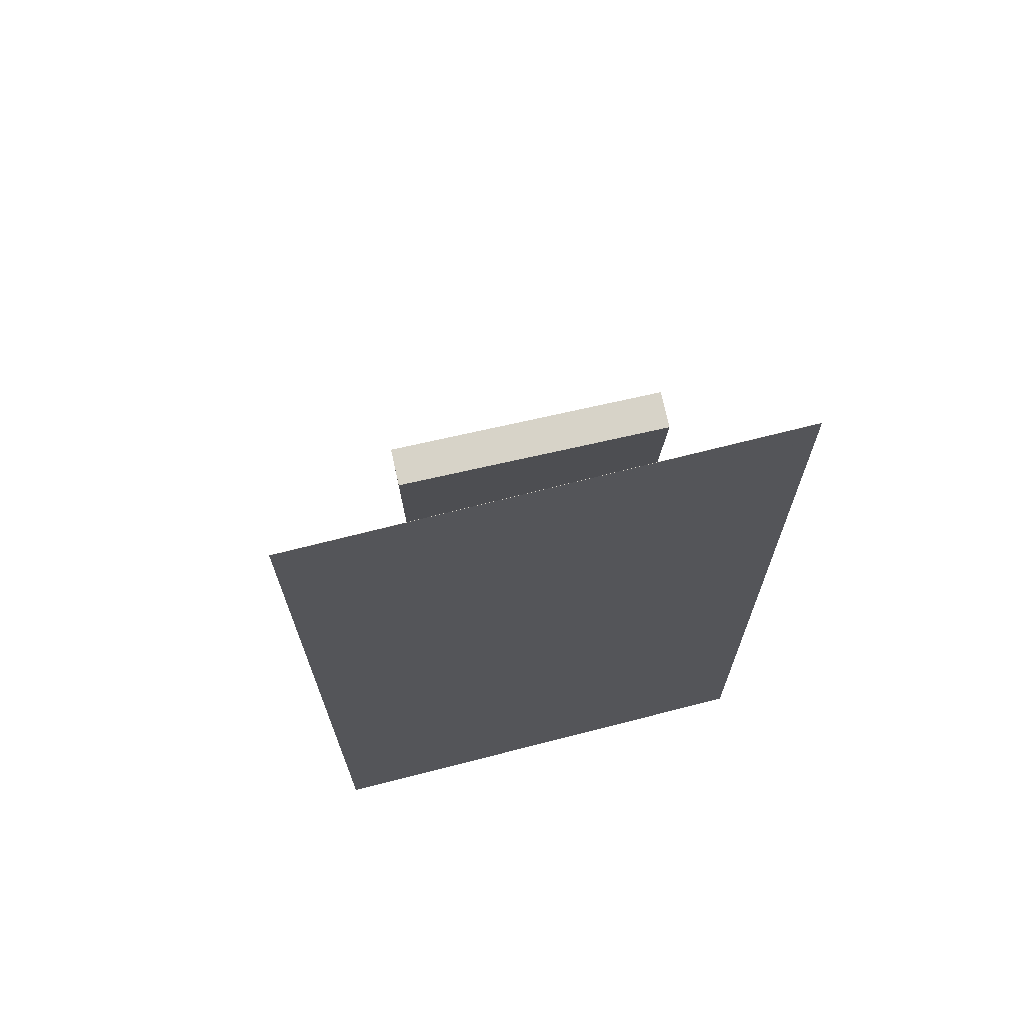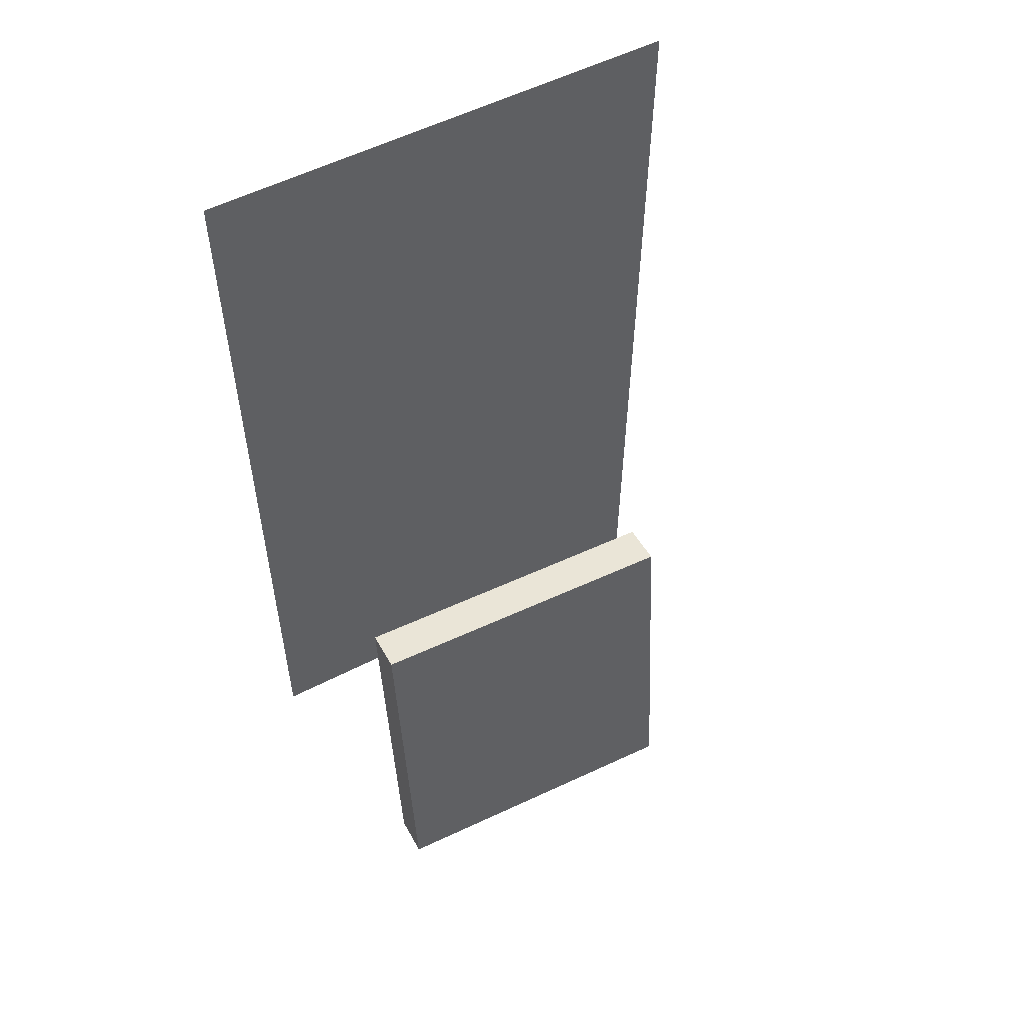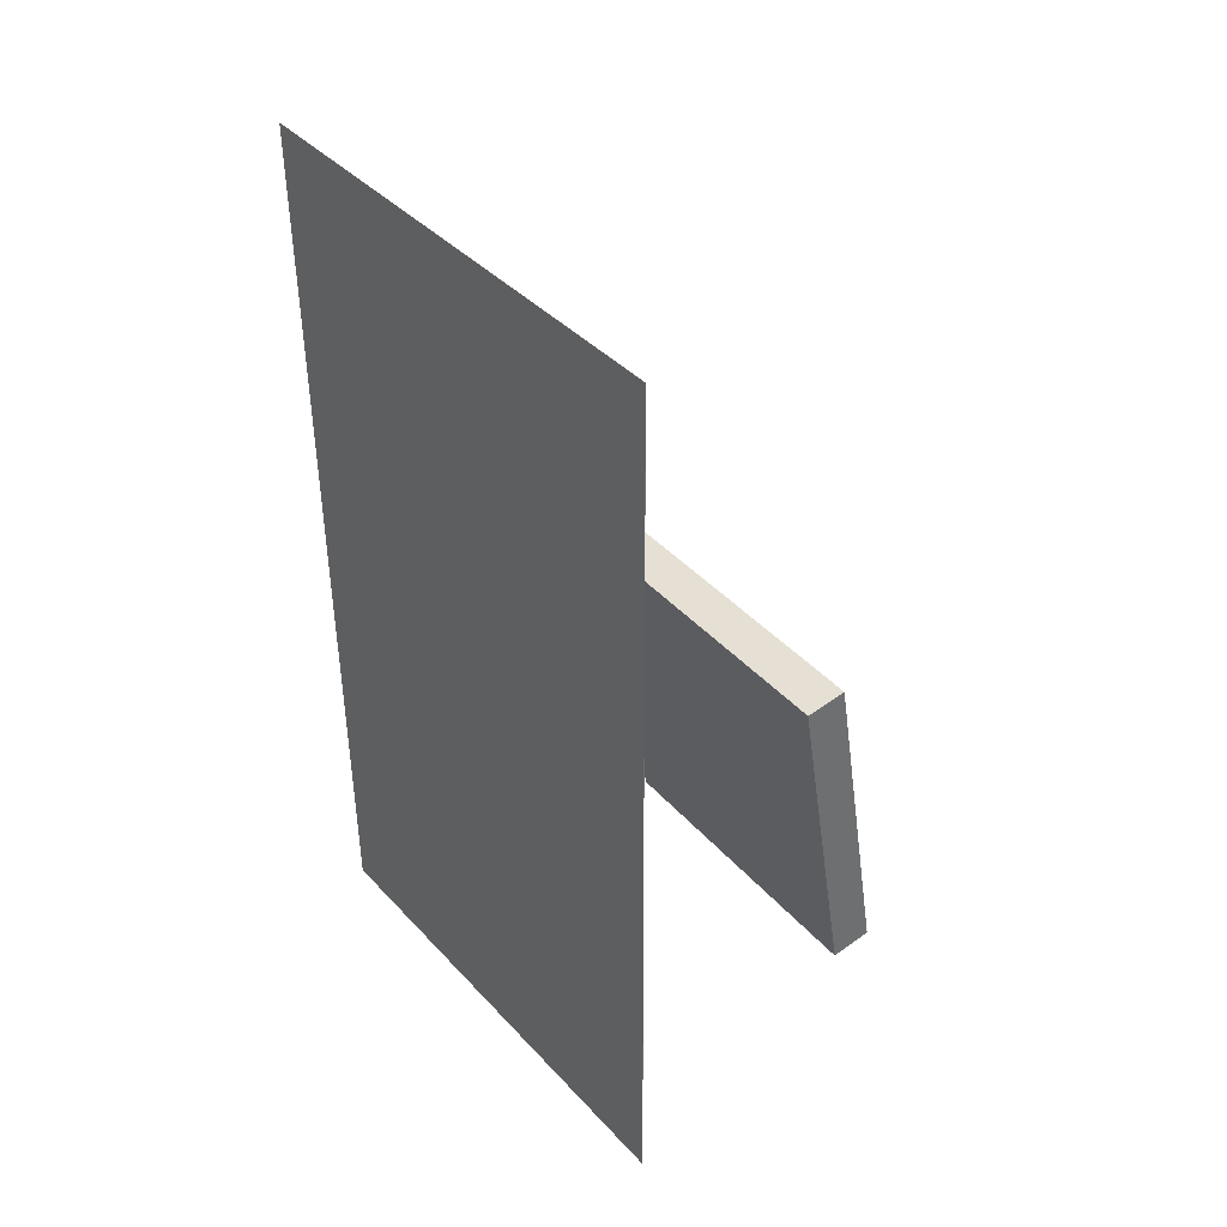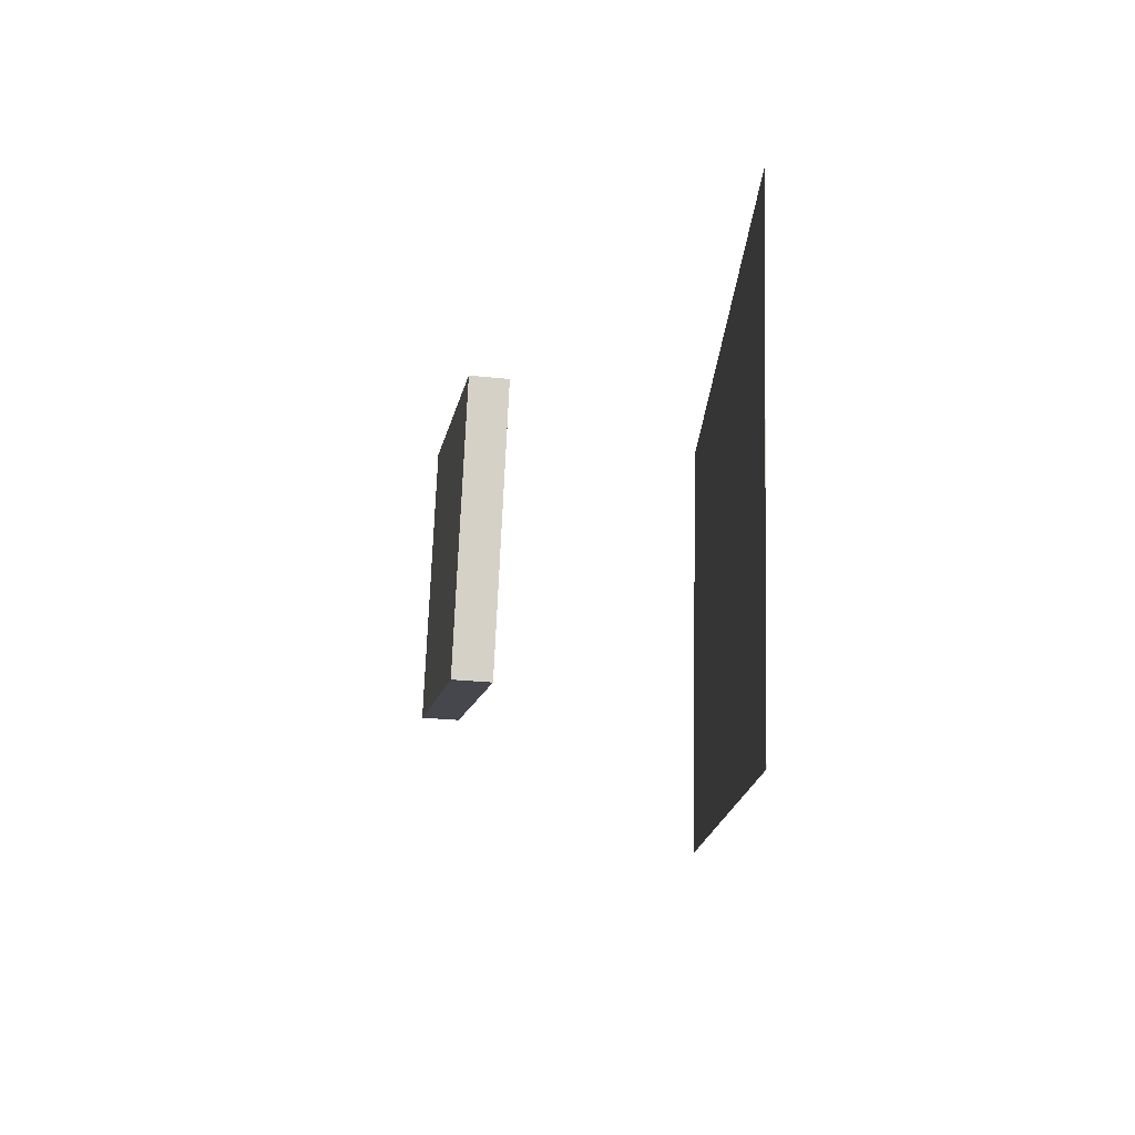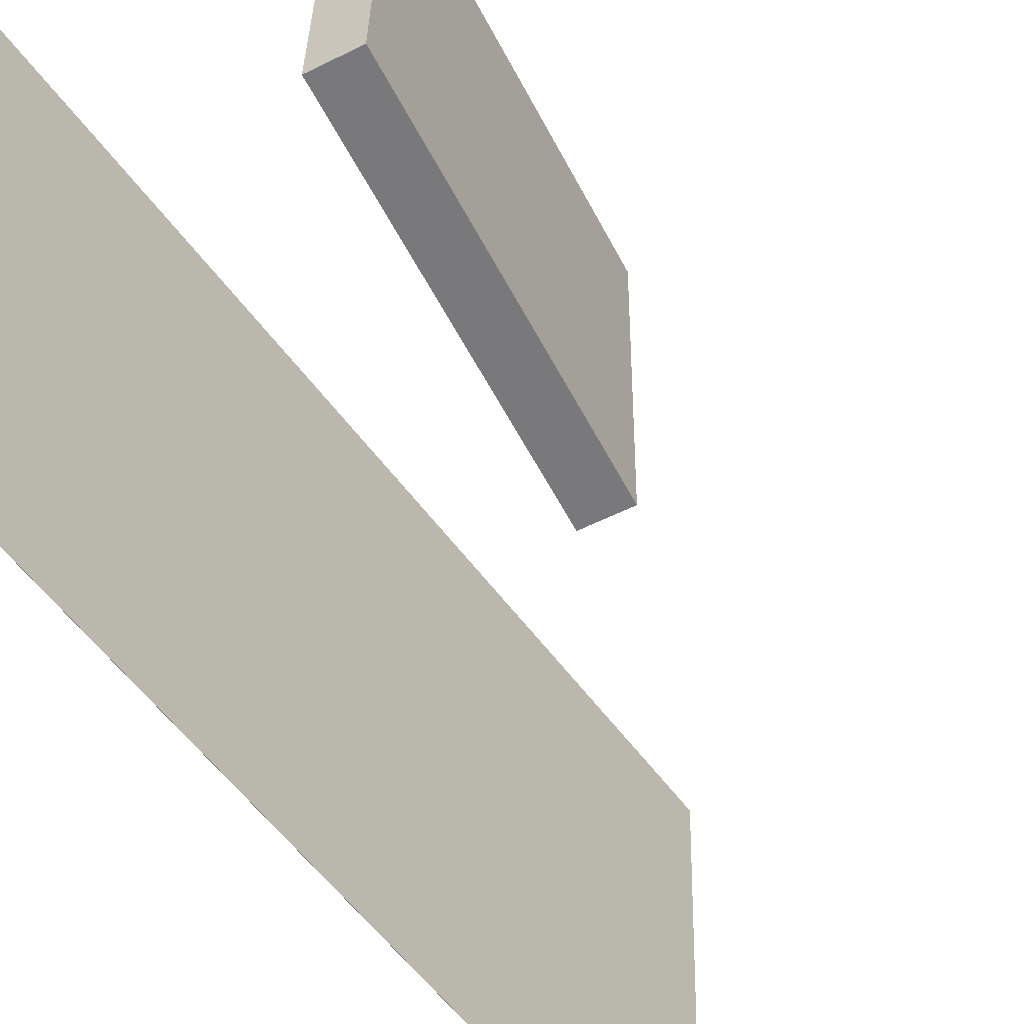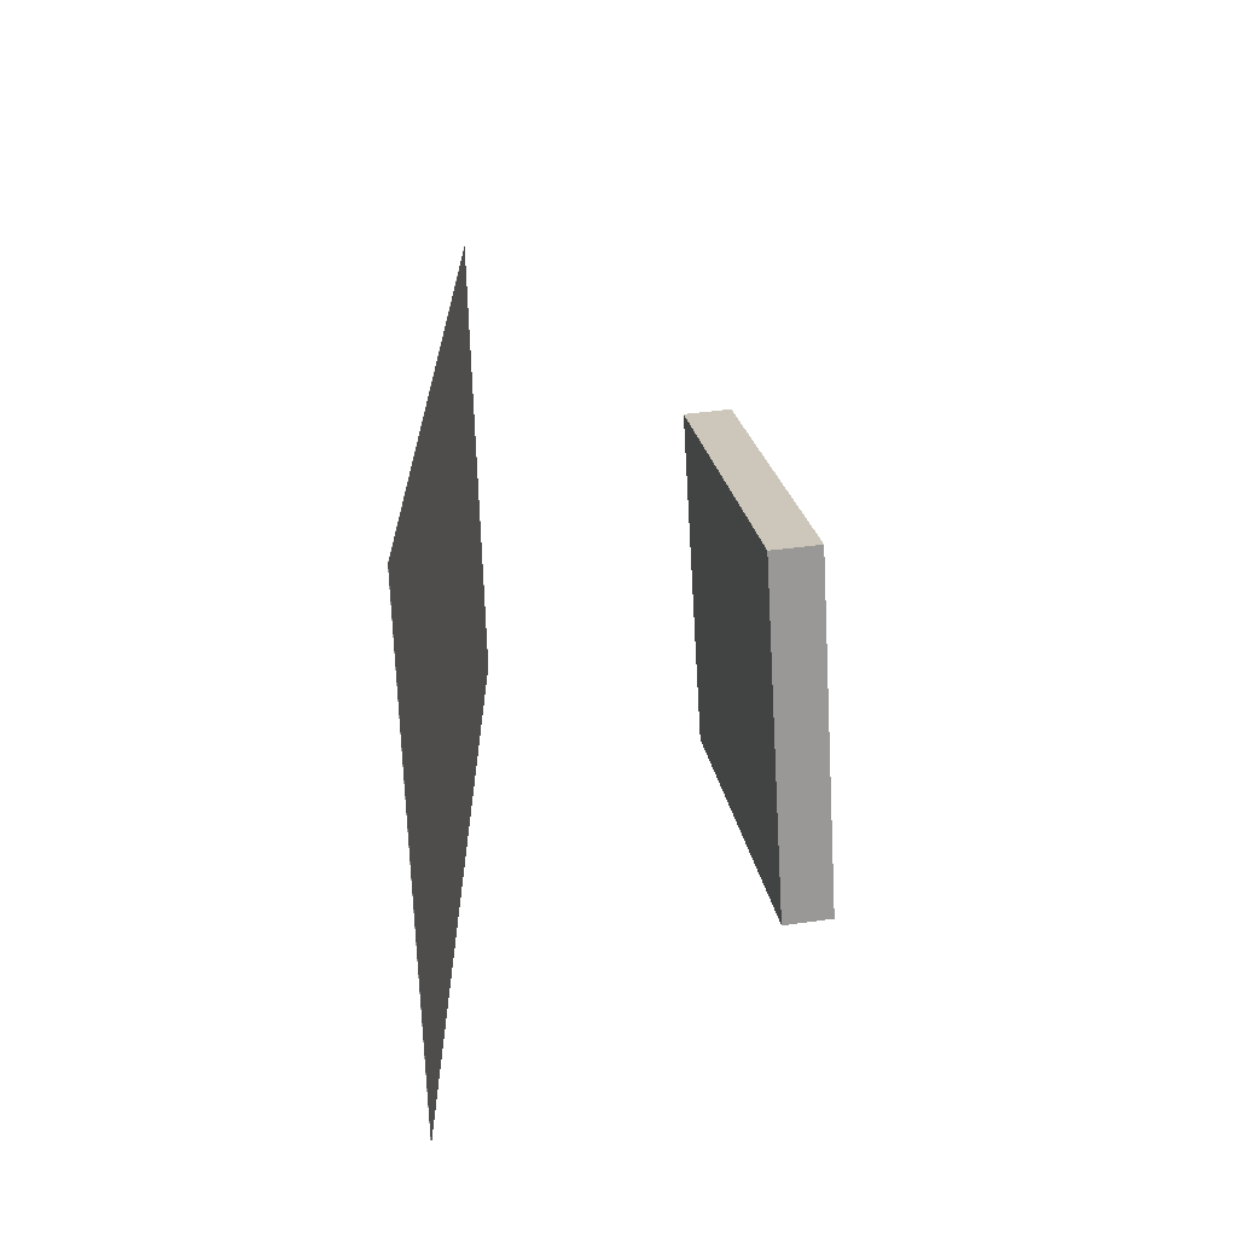
<metadata>
{"format":"obj","ext":"obj","renderer":"f3d","projection":"perspective","resolution":1024,"background":"white","views":[{"elev":68.7,"azim":-102.6,"up":"+Y"},{"elev":55.0,"azim":63.1,"up":"+Y"},{"elev":40.1,"azim":-36.1,"up":"+Y"},{"elev":77.8,"azim":-177.3,"up":"+Y"},{"elev":-56.8,"azim":36.2,"up":"+Z"},{"elev":-66.3,"azim":3.4,"up":"+Y"}]}
</metadata>
<code>
v -0.1616 -0.4183 -0.2829
v -0.1463 -0.4156 0.2137
v -0.1617 -0.4183 -0.2829
v -0.1465 -0.4156 0.2137
v -0.1645 0.4921 -0.2877
v -0.1493 0.4948 0.2089
v -0.1647 0.4921 -0.2877
v -0.1494 0.4948 0.209
f 1.0 7.0 5.0
f 1.0 3.0 7.0
f 1.0 4.0 3.0
f 1.0 2.0 4.0
f 3.0 8.0 7.0
f 3.0 4.0 8.0
f 5.0 7.0 8.0
f 5.0 8.0 6.0
f 1.0 5.0 6.0
f 1.0 6.0 2.0
f 2.0 6.0 8.0
f 2.0 8.0 4.0
v 0.1253 -0.3397 -0.1458
v 0.1251 -0.332 0.1737
v 0.07174 0.01253 -0.1542
v 0.07148 0.02017 0.1652
v 0.1679 -0.3332 -0.1459
v 0.1677 -0.3256 0.1736
v 0.1144 0.01901 -0.1544
v 0.1141 0.02665 0.1651
f 9.0 15.0 13.0
f 9.0 11.0 15.0
f 9.0 12.0 11.0
f 9.0 10.0 12.0
f 11.0 16.0 15.0
f 11.0 12.0 16.0
f 13.0 15.0 16.0
f 13.0 16.0 14.0
f 9.0 13.0 14.0
f 9.0 14.0 10.0
f 10.0 14.0 16.0
f 10.0 16.0 12.0

</code>
